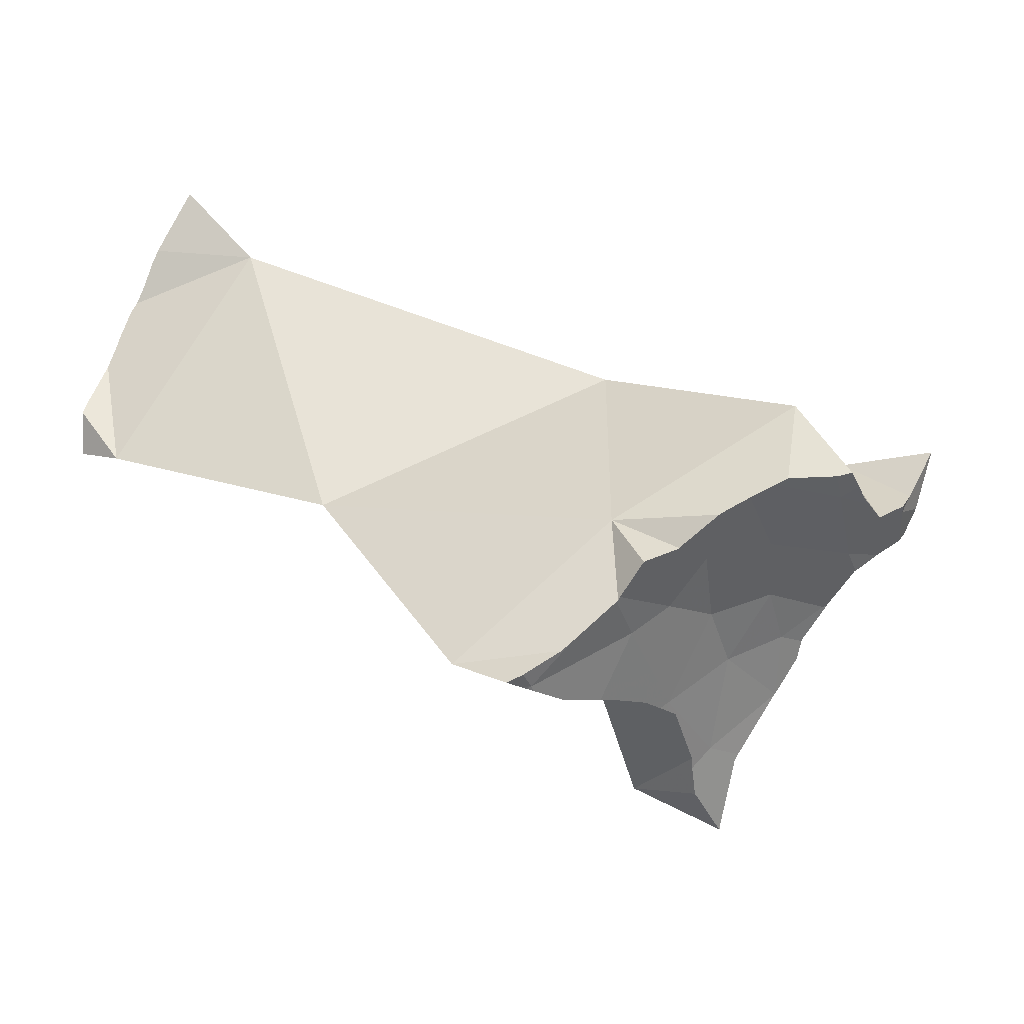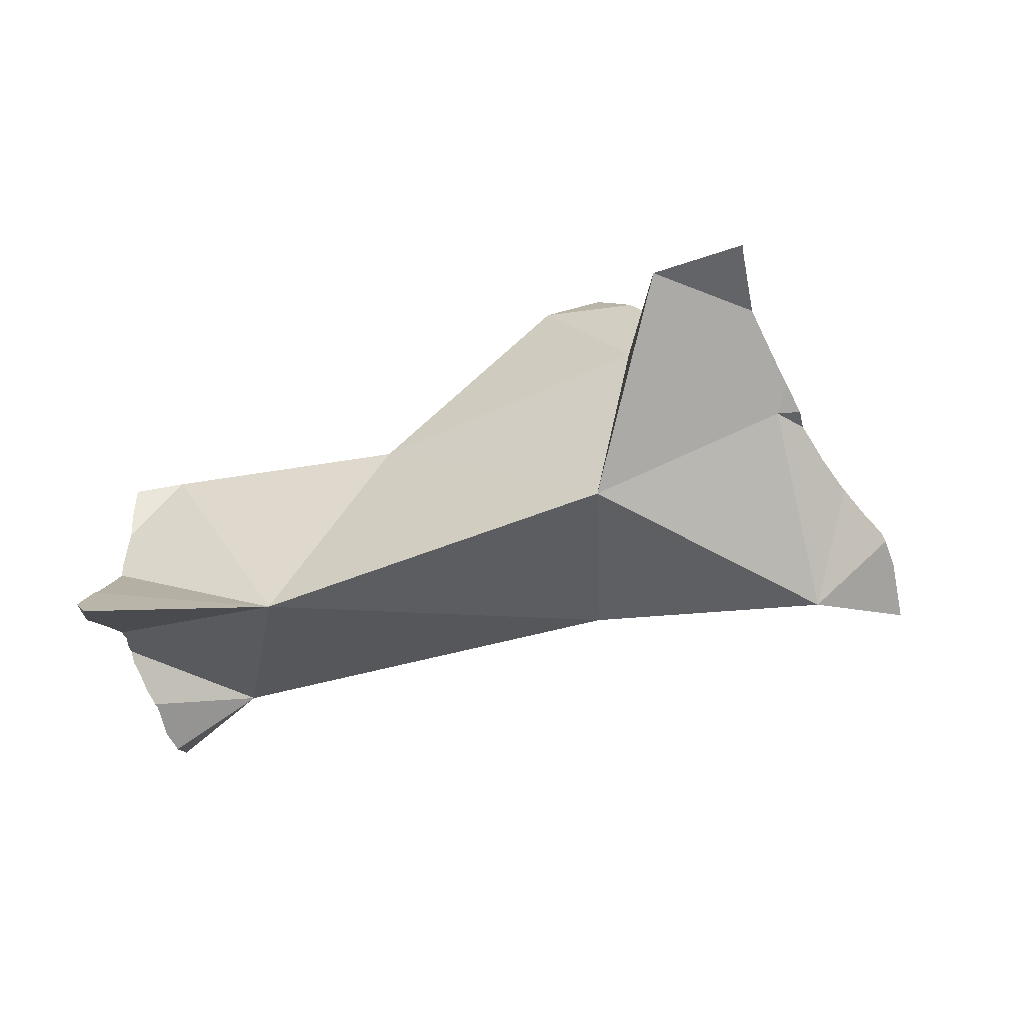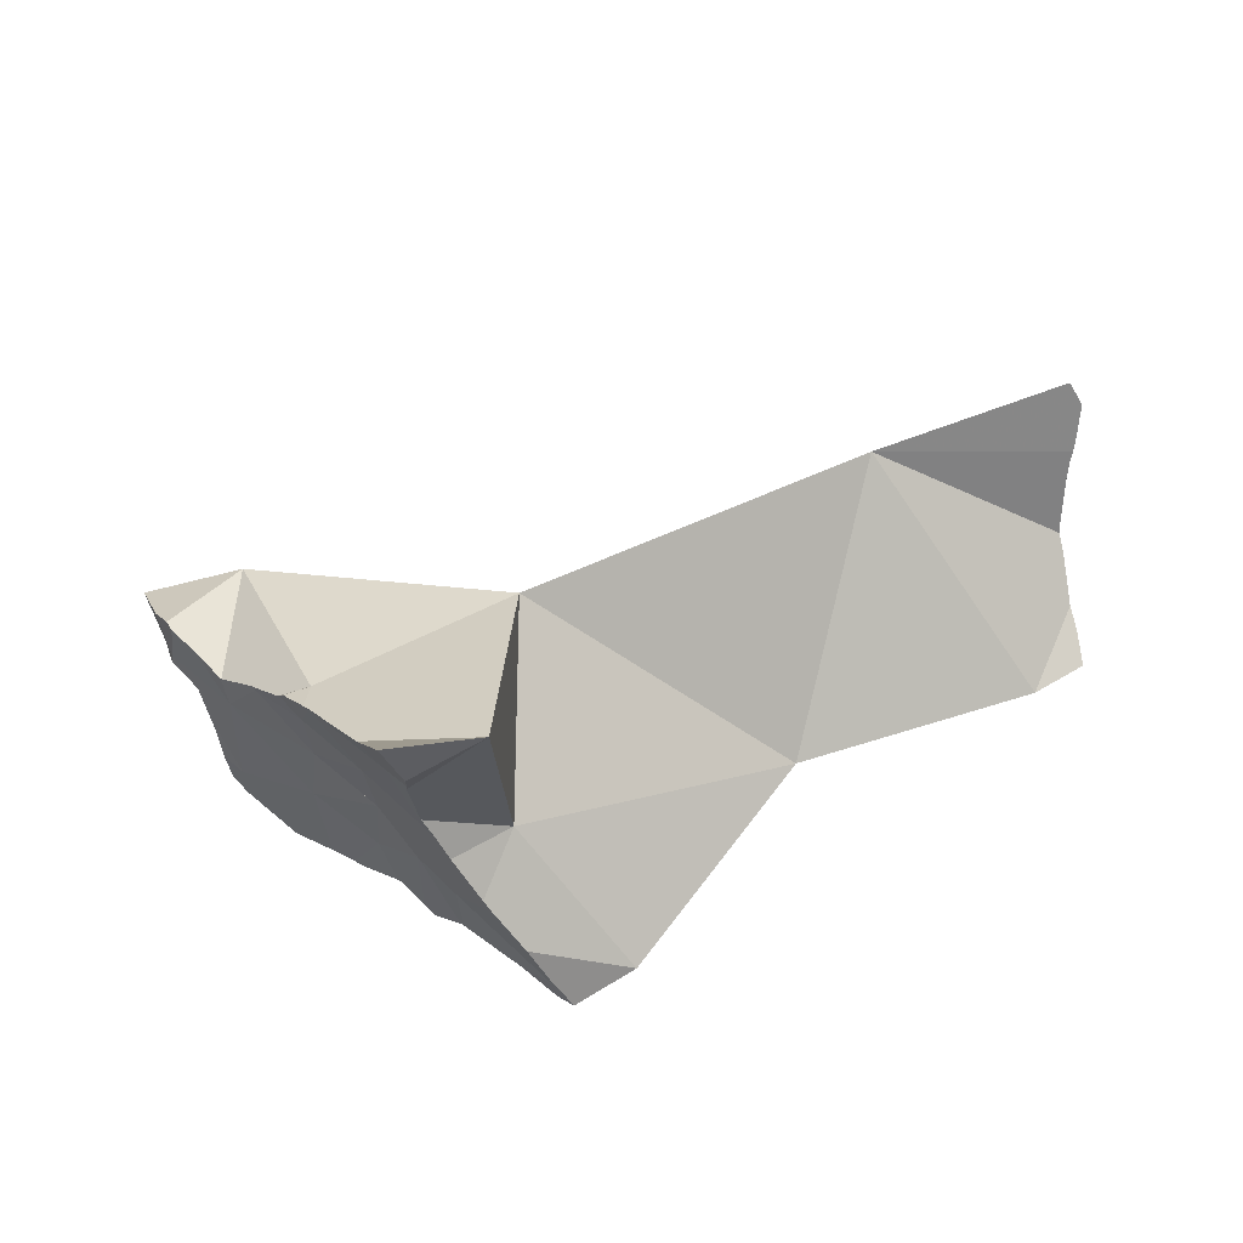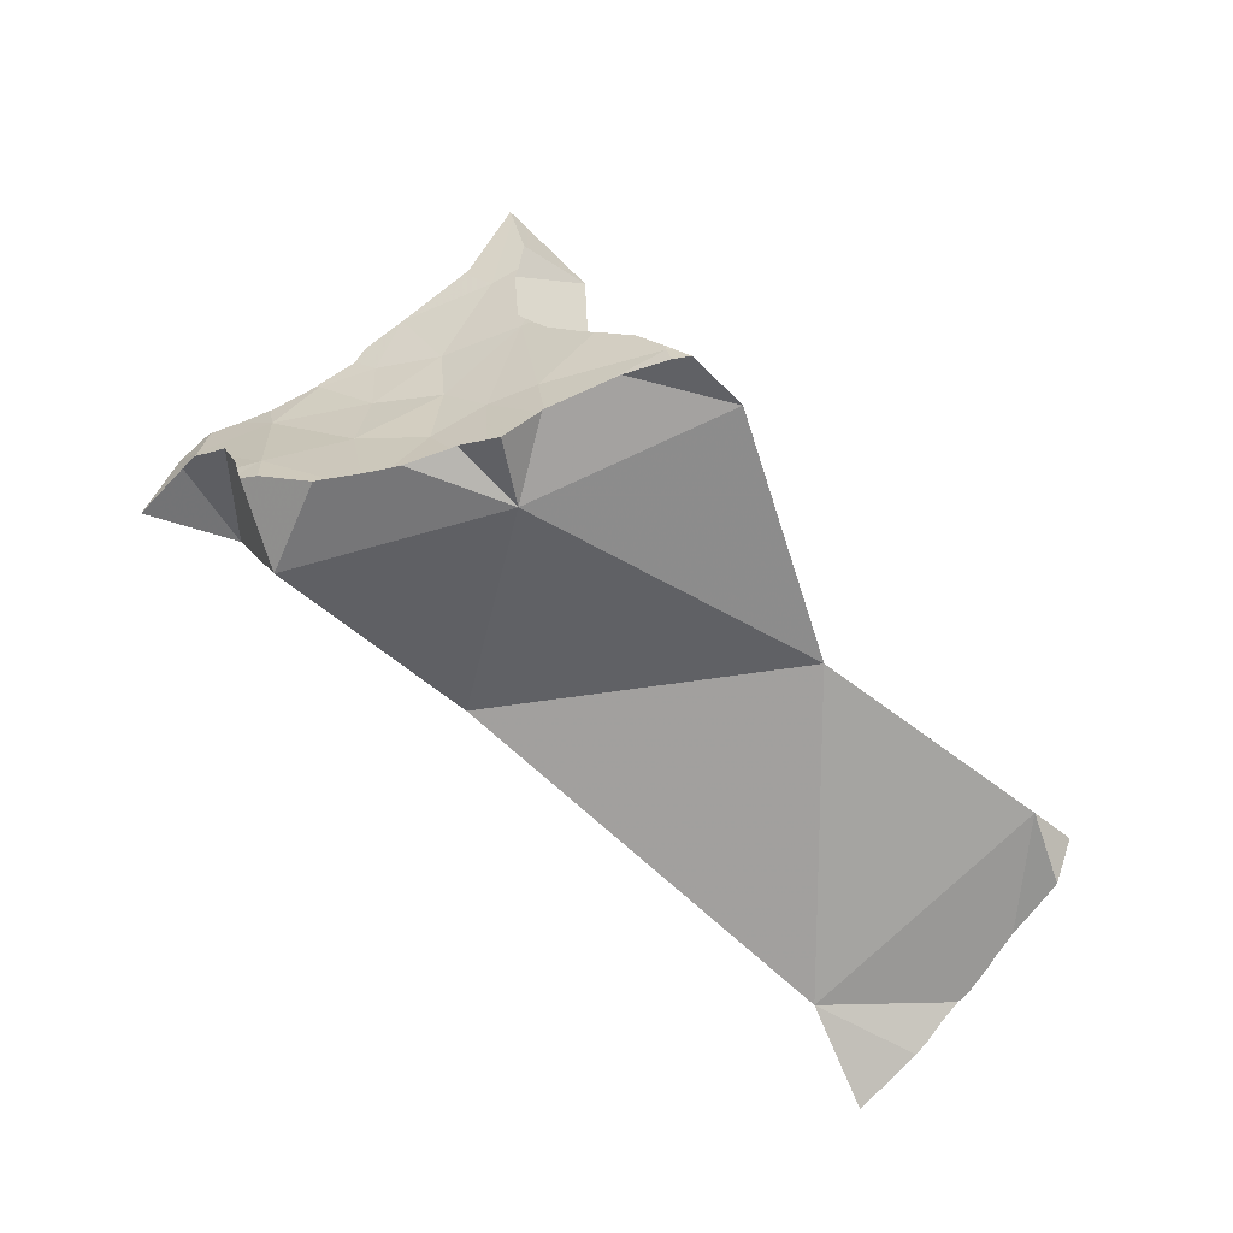
<metadata>
{"format":"obj","ext":"obj","renderer":"f3d","projection":"perspective","resolution":1024,"background":"white","views":[{"elev":-41.5,"azim":-168.6,"up":"+Y"},{"elev":72.5,"azim":-164.9,"up":"+Z"},{"elev":59.1,"azim":3.8,"up":"+Z"},{"elev":-60.0,"azim":-14.6,"up":"+Z"}]}
</metadata>
<code>
v -0.1494 -0.08289 -0.08398
v -0.1419 -0.09655 -0.0725
v -0.1403 -0.09927 -0.0822
v -0.1401 -0.09961 -0.08235
v -0.1375 -0.1054 -0.08481
v -0.137 -0.1052 -0.08162
v -0.1369 -0.1023 -0.06699
v -0.1351 -0.1048 -0.06718
v -0.1344 -0.1077 -0.08606
v -0.1295 -0.1119 -0.08825
v -0.1272 -0.1111 -0.06879
v -0.1266 -0.1157 -0.09988
v -0.1253 -0.1177 -0.1054
v -0.1241 -0.1201 -0.1138
v -0.1231 -0.1211 -0.1189
v -0.1224 -0.1219 -0.1227
v -0.1198 -0.07695 -0.07697
v -0.1195 -0.1179 -0.07026
v -0.1192 -0.1181 -0.07034
v -0.1181 -0.1198 -0.08181
v -0.1179 -0.1245 -0.1151
v -0.1178 -0.1251 -0.1211
v -0.1178 -0.1256 -0.126
v -0.1134 -0.1271 -0.1202
v -0.1086 -0.1244 -0.06211
v -0.1078 -0.1026 -0.1355
v -0.1075 -0.1254 -0.06117
v -0.1074 -0.1252 -0.06289
v -0.1031 -0.1332 -0.1366
v -0.09933 -0.1312 -0.05467
v -0.09919 -0.135 -0.1364
v -0.09904 -0.1314 -0.05413
v -0.09864 -0.1332 -0.1175
v -0.09678 -0.1341 -0.04868
v -0.09477 -0.1338 -0.1079
v -0.09449 -0.1342 -0.1102
v -0.09354 -0.1345 -0.1085
v -0.09289 -0.1346 -0.06167
v -0.09281 -0.1354 -0.05773
v -0.09275 -0.1361 -0.05404
v -0.09234 -0.1354 -0.05931
v -0.092 -0.1353 -0.1057
v -0.09183 -0.1362 -0.05716
v -0.09182 -0.1337 -0.08317
v -0.09145 -0.1355 -0.06219
v -0.0912 -0.1384 -0.1361
v -0.09073 -0.1379 -0.05253
v -0.09016 -0.1363 -0.06265
v -0.08977 -0.1404 -0.04258
v -0.08949 -0.1312 -0.04787
v -0.08891 -0.139 -0.05366
v -0.08809 -0.1419 -0.04134
v -0.08798 -0.142 -0.04125
v -0.08778 -0.1422 -0.0411
v -0.08759 -0.1369 -0.07923
v -0.08714 -0.137 -0.08104
v -0.08702 -0.1373 -0.0787
v -0.08687 -0.1375 -0.07651
v -0.08591 -0.1391 -0.06418
v -0.08515 -0.1383 -0.0935
v -0.08422 -0.1417 -0.1358
v -0.08377 -0.1433 -0.05022
v -0.08298 -0.1403 -0.07494
v -0.08281 -0.1441 -0.0496
v -0.08273 -0.1403 -0.07587
v -0.08198 -0.1397 -0.08729
v -0.08153 -0.1432 -0.1357
v -0.08035 -0.1411 -0.08397
v -0.07941 -0.1329 -0.08375
v -0.07695 -0.1428 -0.0894
v -0.07546 -0.1458 -0.06795
v -0.07524 -0.144 -0.0922
v -0.07511 -0.1442 -0.1173
v -0.07507 -0.1441 -0.0925
v -0.07346 -0.145 -0.09519
v -0.07332 -0.1563 -0.02957
v -0.07314 -0.1451 -0.09099
v -0.07205 -0.1576 -0.02852
v -0.07111 -0.1516 -0.05611
v -0.06981 -0.1492 -0.1312
v -0.06842 -0.1501 -0.1306
v -0.06506 -0.1597 -0.03964
v -0.06496 -0.1508 -0.1096
v -0.06384 -0.1641 -0.02808
v -0.0637 -0.17 -0.008845
v -0.06344 -0.1707 -0.007788
v -0.06306 -0.1706 -0.008689
v -0.06215 -0.1703 -0.01201
v -0.06182 -0.1528 -0.1072
v -0.06171 -0.1536 -0.1152
v -0.06145 -0.1553 -0.1341
v -0.06116 -0.1541 -0.1162
v -0.0592 -0.1551 -0.1115
v -0.05909 -0.1642 -0.04141
v -0.05854 -0.1654 -0.03763
v -0.05804 -0.158 -0.1358
v -0.05792 -0.1688 -0.02778
v -0.05788 -0.1561 -0.1078
v -0.05785 -0.1614 -0.06318
v -0.05697 -0.162 -0.06366
v -0.05567 -0.1619 -0.07031
v -0.05529 -0.1594 -0.09789
v -0.05474 -0.1631 -0.06755
v -0.05294 -0.1642 -0.0708
v -0.05281 -0.1623 -0.08967
v -0.05098 -0.1622 -0.1251
v -0.04997 -0.1628 -0.1088
v -0.04934 -0.1637 -0.1278
v -0.04921 -0.1666 -0.07789
v -0.04864 -0.1642 -0.1271
v -0.04853 -0.1377 -0.1333
v -0.04827 -0.1645 -0.1259
v -0.04816 -0.1646 -0.127
v -0.04631 -0.06257 -0.1188
v -0.04354 -0.1677 -0.1108
v -0.04278 -0.1686 -0.1082
v -0.04142 -0.1711 -0.09849
v -0.04019 -0.173 -0.09009
v -0.03725 -0.1751 -0.09345
v -0.0367 -0.1586 -0.01992
v -0.03617 -0.09067 -0.05925
v -0.0339 -0.1752 -0.124
v -0.03304 -0.153 -0.08252
v -0.0306 -0.1776 -0.1233
v -0.02761 -0.1813 -0.104
v -0.02039 -0.1854 -0.1157
v -0.02026 -0.1853 -0.1178
v -0.01911 -0.1858 -0.1245
v -0.01891 -0.186 -0.1177
v -0.01715 -0.1868 -0.1203
v -0.01418 -0.1883 -0.1249
v 0.003128 -0.1767 -0.1221
v 0.047 -0.1063 -0.1236
v 0.06421 -0.02543 -0.07296
v 0.07275 -0.006483 -0.1469
v 0.09352 0.01842 -0.1588
v 0.09354 0.01916 -0.1527
v 0.09366 0.0206 -0.1417
v 0.09437 0.0198 -0.1405
v 0.09799 0.017 -0.1351
v 0.1001 0.01116 -0.1455
v 0.1017 0.01066 -0.1274
v 0.1025 0.009675 -0.126
v 0.1029 0.00778 -0.1425
v 0.1032 0.009165 -0.125
v 0.1035 0.006355 -0.1475
v 0.1039 0.005265 -0.1513
v 0.1065 0.001777 -0.1494
v 0.1071 0.005437 -0.1219
v 0.1089 -0.001402 -0.1471
v 0.1104 -0.001901 -0.1335
v 0.1114 0.0001212 -0.1185
v 0.1127 -0.007749 -0.1426
v 0.1137 -0.002194 -0.1166
v 0.114 -0.004119 -0.1205
v 0.1154 -0.005493 -0.1152
v 0.1155 -0.00574 -0.1151
v 0.1157 -0.009983 -0.1302
v 0.1158 -0.008275 -0.124
v 0.116 -0.01258 -0.1392
v 0.1162 -0.006293 -0.1122
v 0.1162 -0.006286 -0.1122
v 0.1163 -0.007951 -0.1051
v 0.1175 -0.01463 -0.1112
v 0.1175 -0.008767 -0.1005
v 0.1176 -0.008738 -0.1003
v 0.1177 -0.00889 -0.1002
v 0.1182 -0.01597 -0.1382
v 0.1182 -0.01382 -0.1286
v 0.1197 -0.007475 -0.09086
v 0.1199 -0.01561 -0.1018
v 0.1201 -0.07506 -0.1267
v 0.1204 -0.01143 -0.09335
v 0.1208 -0.006816 -0.08623
v 0.1213 -0.01618 -0.09634
v 0.1221 -0.02597 -0.1357
v 0.1225 -0.004729 -0.06088
v 0.1228 -0.0286 -0.1351
v 0.1243 -0.01473 -0.08439
v 0.1243 -0.004989 -0.07556
v 0.1248 -0.005419 -0.0747
v 0.1249 -0.03399 -0.1338
v 0.1249 -0.02905 -0.1047
v 0.1252 -0.02795 -0.1014
v 0.1252 -0.02965 -0.1044
v 0.1253 -0.0207 -0.08853
v 0.1253 -0.02991 -0.1049
v 0.1257 -0.01786 -0.08366
v 0.1258 -0.03661 -0.1332
v 0.1262 -0.01606 -0.08067
v 0.1266 -0.01448 -0.07825
v 0.127 -0.03483 -0.1083
v 0.1272 -0.007744 -0.0675
v 0.128 -0.04209 -0.123
v 0.1301 -0.04852 -0.1173
v 0.1303 -0.04914 -0.1174
v 0.1307 -0.0513 -0.1331
v 0.1323 -0.05683 -0.133
v 0.1324 -0.057 -0.133
v 0.1324 -0.05627 -0.1196
v 0.134 -0.06435 -0.122
v 0.1343 -0.06575 -0.1237
v 0.1345 -0.06666 -0.1228
f 51 62 50
f 69 51 50
f 62 64 50
f 50 64 123
f 50 121 69
f 123 121 50
f 69 59 51
f 71 51 59
f 71 62 51
f 59 65 63
f 59 63 71
f 69 65 59
f 64 62 79
f 62 71 79
f 65 71 63
f 64 79 123
f 68 65 69
f 68 71 65
f 70 68 69
f 77 68 70
f 77 71 68
f 72 70 69
f 69 111 72
f 121 111 69
f 77 70 72
f 71 77 101
f 99 79 71
f 101 99 71
f 77 72 74
f 72 111 74
f 75 77 74
f 74 111 75
f 75 89 77
f 83 89 75
f 75 111 83
f 89 101 77
f 79 99 123
f 90 89 83
f 83 111 90
f 93 89 90
f 93 98 89
f 102 89 98
f 101 89 105
f 105 89 102
f 92 93 90
f 90 111 92
f 92 111 93
f 98 93 111
f 102 98 123
f 98 111 123
f 100 99 103
f 99 100 123
f 99 101 103
f 123 100 103
f 104 103 101
f 104 101 109
f 101 105 109
f 123 105 102
f 123 103 104
f 123 104 109
f 123 109 105
f 121 123 111
f 133 121 114
f 114 121 134
f 134 133 114
f 134 121 133
f 3 2 1
f 17 1 2
f 17 3 1
f 6 2 3
f 2 6 8
f 7 2 8
f 17 2 7
f 6 3 4
f 17 4 3
f 4 5 6
f 4 9 5
f 17 9 4
f 9 6 5
f 6 11 8
f 9 20 6
f 20 11 6
f 11 7 8
f 17 7 11
f 17 10 9
f 9 10 20
f 17 12 10
f 12 20 10
f 17 11 19
f 19 11 18
f 20 18 11
f 17 13 12
f 21 12 13
f 21 20 12
f 21 13 14
f 26 14 13
f 17 26 13
f 21 14 15
f 26 15 14
f 15 16 22
f 26 16 15
f 15 22 21
f 26 22 16
f 17 19 50
f 17 114 26
f 121 17 50
f 121 114 17
f 18 20 19
f 19 20 28
f 25 19 28
f 50 19 25
f 20 21 35
f 44 28 20
f 20 35 44
f 24 21 22
f 24 33 21
f 33 36 21
f 36 35 21
f 26 24 22
f 26 33 24
f 28 27 25
f 50 25 27
f 69 33 26
f 26 114 69
f 27 28 38
f 30 27 38
f 50 27 30
f 44 38 28
f 32 30 38
f 50 30 32
f 34 32 40
f 50 32 34
f 32 38 41
f 40 32 39
f 39 32 41
f 69 36 33
f 34 40 50
f 36 37 35
f 37 42 35
f 42 44 35
f 69 37 36
f 69 42 37
f 45 41 38
f 38 44 55
f 38 55 45
f 40 39 50
f 50 39 41
f 50 41 45
f 42 60 44
f 69 60 42
f 56 55 44
f 68 56 44
f 66 44 60
f 66 68 44
f 50 45 69
f 69 45 55
f 69 121 50
f 55 56 69
f 56 68 69
f 69 66 60
f 69 68 66
f 121 69 114
f 34 40 47
f 40 34 50
f 50 34 47
f 40 43 47
f 43 40 50
f 51 47 43
f 48 43 50
f 59 43 48
f 59 51 43
f 50 47 51
f 69 48 50
f 48 58 59
f 69 58 48
f 50 51 69
f 69 51 59
f 56 68 57
f 69 56 57
f 69 68 56
f 58 57 63
f 69 57 58
f 65 63 57
f 68 65 57
f 59 58 63
f 65 59 63
f 59 65 69
f 69 65 68
f 137 136 135
f 135 136 147
f 138 137 135
f 135 141 138
f 135 146 141
f 135 148 146
f 135 147 148
f 136 137 147
f 137 138 141
f 146 137 141
f 147 137 146
f 146 148 147
f 111 113 110
f 111 110 123
f 110 113 112
f 110 112 123
f 111 122 113
f 123 121 111
f 121 133 111
f 111 124 122
f 132 124 111
f 111 133 132
f 113 122 112
f 112 115 123
f 112 127 115
f 112 122 127
f 115 116 123
f 116 115 126
f 115 127 126
f 123 116 117
f 117 116 125
f 125 116 126
f 118 117 119
f 123 117 118
f 117 125 119
f 118 119 132
f 123 118 132
f 119 125 132
f 123 133 121
f 124 127 122
f 132 133 123
f 128 127 124
f 132 128 124
f 125 126 132
f 129 126 127
f 132 126 129
f 130 127 128
f 127 130 129
f 131 130 128
f 132 131 128
f 129 130 132
f 130 131 132
f 49 34 47
f 50 47 34
f 50 34 49
f 49 47 52
f 50 51 47
f 47 51 62
f 47 62 52
f 50 49 52
f 62 51 50
f 50 52 53
f 50 53 54
f 50 54 76
f 64 62 50
f 64 50 123
f 50 76 78
f 50 78 120
f 120 121 50
f 50 121 123
f 62 53 52
f 54 53 82
f 53 62 64
f 53 64 82
f 76 54 82
f 64 79 82
f 79 64 123
f 76 84 78
f 82 84 76
f 84 120 78
f 99 82 79
f 99 79 123
f 84 82 95
f 82 94 95
f 82 99 94
f 95 97 84
f 97 120 84
f 94 120 95
f 94 99 100
f 123 94 100
f 120 94 123
f 95 120 97
f 100 99 123
f 123 121 120
f 139 138 135
f 135 138 141
f 135 140 139
f 135 142 140
f 135 141 146
f 143 142 135
f 145 143 135
f 135 149 145
f 135 146 148
f 148 153 135
f 152 149 135
f 154 152 135
f 153 160 135
f 156 154 135
f 157 156 135
f 135 158 157
f 135 160 158
f 144 138 139
f 141 138 144
f 139 140 144
f 142 144 140
f 141 144 146
f 142 143 151
f 144 142 151
f 143 145 151
f 144 150 146
f 151 150 144
f 145 149 151
f 146 150 148
f 148 150 153
f 155 151 149
f 155 149 152
f 151 153 150
f 160 153 151
f 151 155 159
f 151 159 158
f 160 151 158
f 152 154 155
f 156 155 154
f 155 156 157
f 155 157 159
f 157 158 159
f 16 23 22
f 26 16 22
f 26 23 16
f 23 24 22
f 26 22 24
f 31 24 23
f 26 29 23
f 29 31 23
f 26 24 33
f 31 46 24
f 24 46 33
f 26 111 29
f 69 26 33
f 26 69 114
f 26 114 111
f 29 111 31
f 31 111 46
f 46 36 33
f 36 69 33
f 37 69 36
f 36 73 37
f 46 73 36
f 42 69 37
f 73 42 37
f 60 69 42
f 42 74 60
f 73 75 42
f 75 74 42
f 46 61 73
f 46 111 61
f 60 66 69
f 70 66 60
f 72 70 60
f 74 72 60
f 67 80 61
f 61 111 67
f 80 73 61
f 66 68 69
f 70 68 66
f 80 67 111
f 69 68 70
f 69 70 72
f 69 72 111
f 121 69 111
f 114 69 121
f 111 72 74
f 73 83 75
f 80 81 73
f 81 90 73
f 73 90 83
f 111 74 75
f 111 75 83
f 81 80 111
f 91 90 81
f 111 91 81
f 111 83 90
f 92 90 91
f 90 92 111
f 96 92 91
f 111 96 91
f 111 92 96
f 111 114 121
f 78 84 88
f 78 120 84
f 78 88 85
f 85 120 78
f 88 84 97
f 84 120 97
f 87 86 85
f 86 120 85
f 85 88 87
f 87 120 86
f 88 120 87
f 97 120 88
f 106 93 92
f 111 92 93
f 106 92 111
f 93 107 98
f 111 93 98
f 106 107 93
f 102 98 107
f 98 102 123
f 111 98 123
f 105 102 107
f 123 102 105
f 105 107 117
f 109 105 118
f 123 105 109
f 118 105 117
f 112 107 106
f 110 106 111
f 106 110 112
f 112 115 107
f 107 115 116
f 107 116 117
f 123 109 118
f 123 110 111
f 123 112 110
f 123 115 112
f 123 116 115
f 117 116 123
f 118 117 123
f 96 106 92
f 111 96 92
f 111 92 106
f 96 108 106
f 108 96 111
f 108 110 106
f 111 106 110
f 110 108 111
f 111 121 114
f 114 133 111
f 133 121 111
f 114 121 133
f 114 133 134
f 135 133 114
f 135 114 134
f 172 134 133
f 172 133 135
f 134 163 135
f 134 165 163
f 171 165 134
f 183 171 134
f 172 187 134
f 187 183 134
f 157 158 135
f 135 163 157
f 158 160 135
f 135 160 172
f 157 159 158
f 159 157 169
f 157 161 162
f 157 163 161
f 157 162 169
f 158 159 169
f 168 160 158
f 169 168 158
f 172 160 168
f 164 162 161
f 164 161 163
f 164 169 162
f 163 171 164
f 163 165 171
f 169 164 178
f 183 164 171
f 194 178 164
f 164 183 187
f 164 187 192
f 164 192 194
f 168 169 176
f 168 176 172
f 169 178 176
f 176 178 172
f 178 182 172
f 182 189 172
f 172 192 187
f 172 189 197
f 172 195 192
f 196 195 172
f 200 196 172
f 172 197 198
f 172 198 199
f 172 199 202
f 201 200 172
f 203 201 172
f 172 202 203
f 194 182 178
f 182 194 189
f 189 194 197
f 195 194 192
f 196 194 195
f 196 200 194
f 194 198 197
f 200 198 194
f 202 199 198
f 198 200 202
f 202 200 201
f 201 203 202
f 40 39 43
f 50 39 40
f 43 39 41
f 50 41 39
f 43 50 40
f 48 43 41
f 48 41 45
f 50 45 41
f 48 50 43
f 45 58 48
f 69 45 50
f 45 55 58
f 69 55 45
f 69 50 48
f 69 48 58
f 56 57 55
f 69 56 55
f 58 55 57
f 57 56 69
f 58 57 69
f 134 167 165
f 134 165 171
f 134 173 167
f 134 171 183
f 134 179 173
f 134 190 179
f 134 183 187
f 185 184 134
f 184 186 134
f 187 185 134
f 186 188 134
f 188 190 134
f 165 167 171
f 171 167 175
f 167 173 175
f 184 171 175
f 185 183 171
f 184 185 171
f 186 175 173
f 179 186 173
f 175 186 184
f 188 186 179
f 179 190 188
f 183 185 187
f 166 165 134
f 165 167 134
f 134 170 166
f 167 173 134
f 134 174 170
f 173 179 134
f 134 180 174
f 177 180 134
f 134 190 177
f 179 190 134
f 166 167 165
f 166 173 167
f 166 170 173
f 179 173 170
f 179 170 174
f 179 174 191
f 174 180 181
f 174 181 191
f 177 181 180
f 177 193 181
f 190 193 177
f 179 191 190
f 193 191 181
f 193 190 191

</code>
